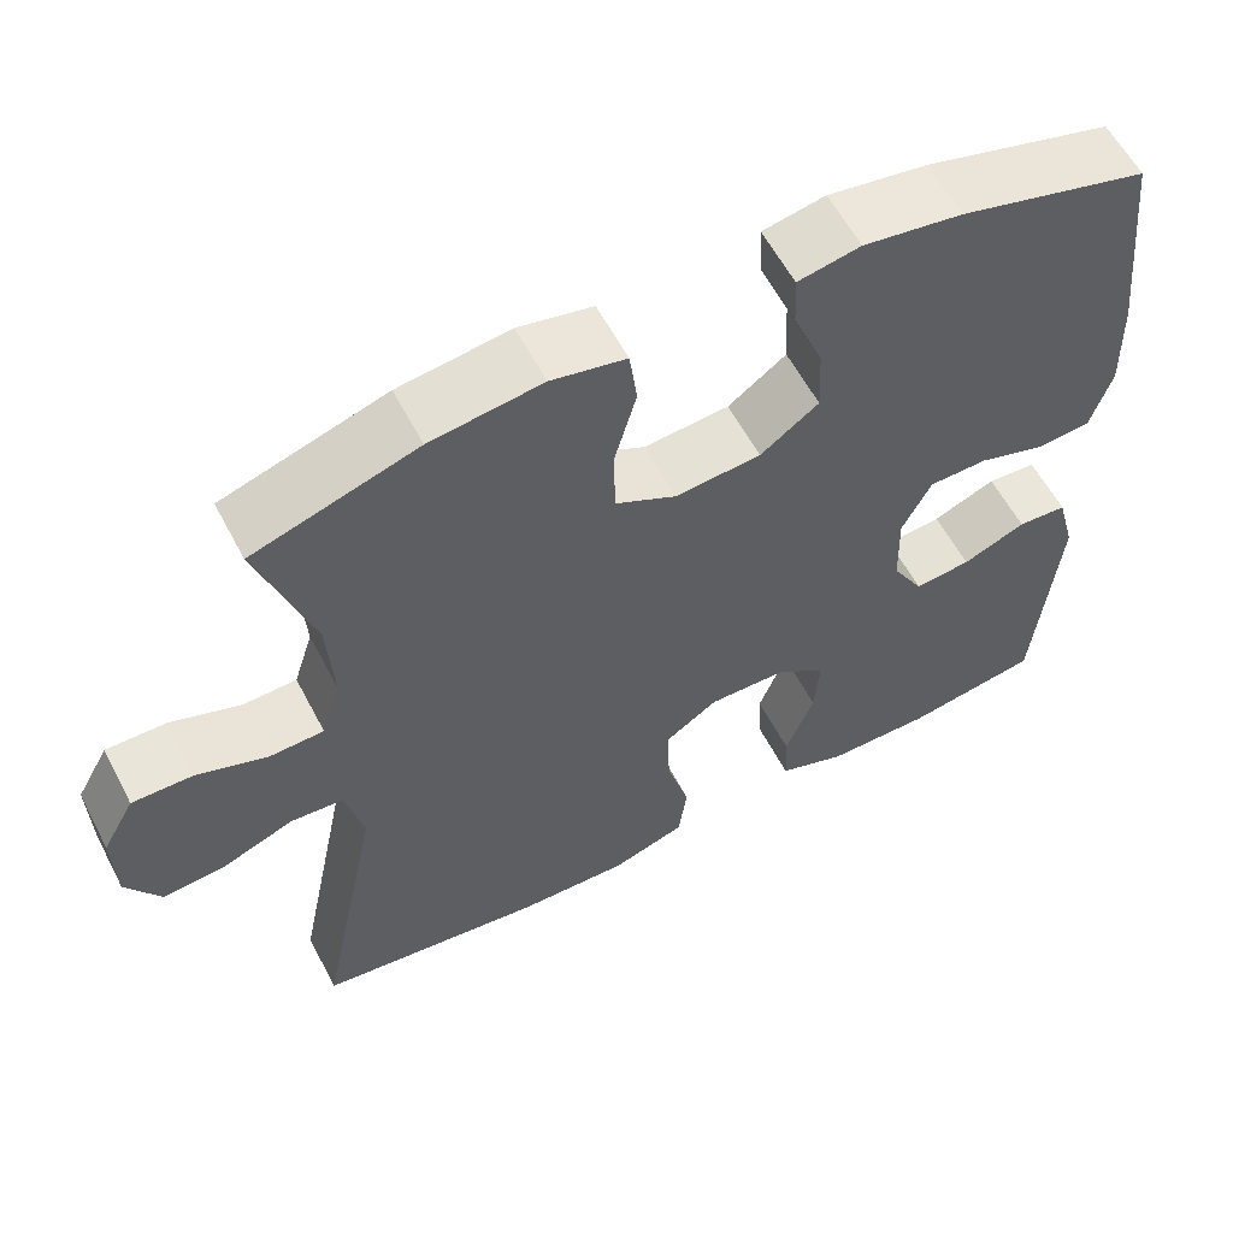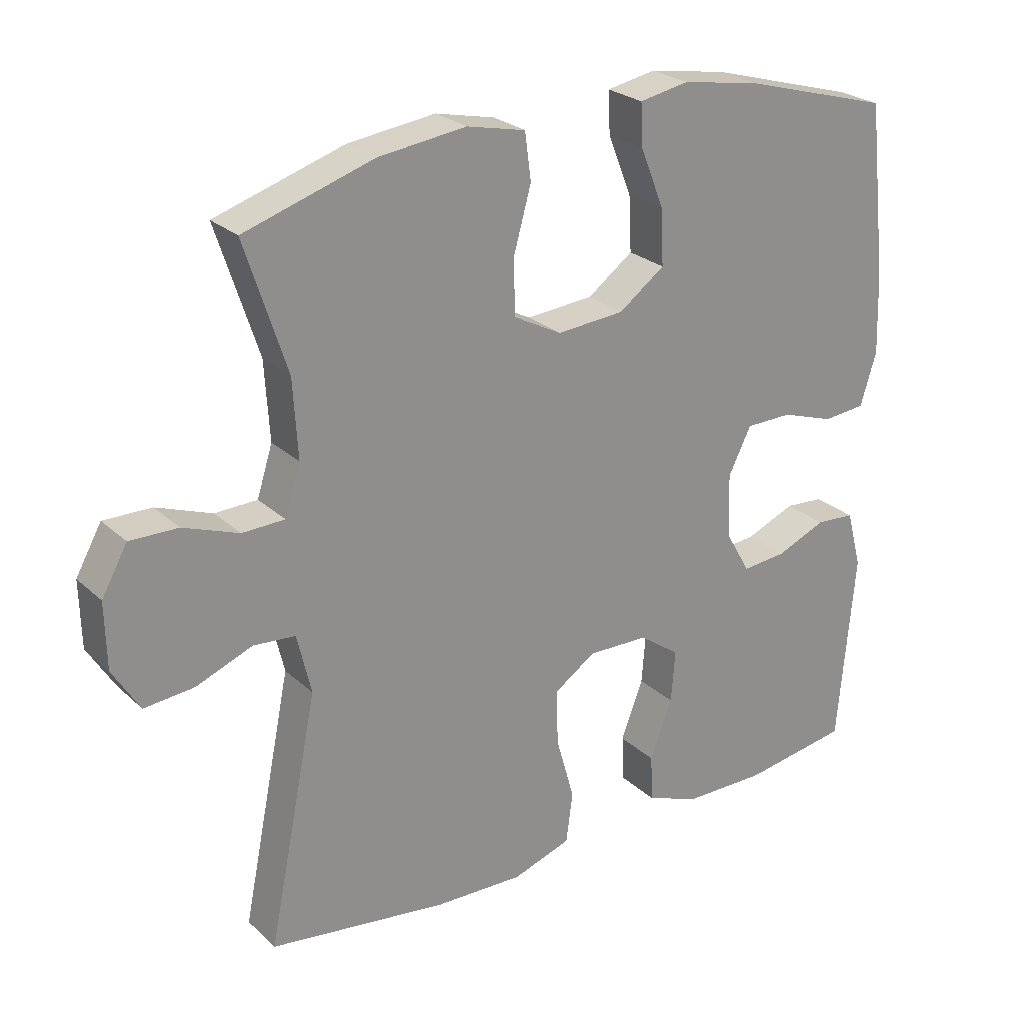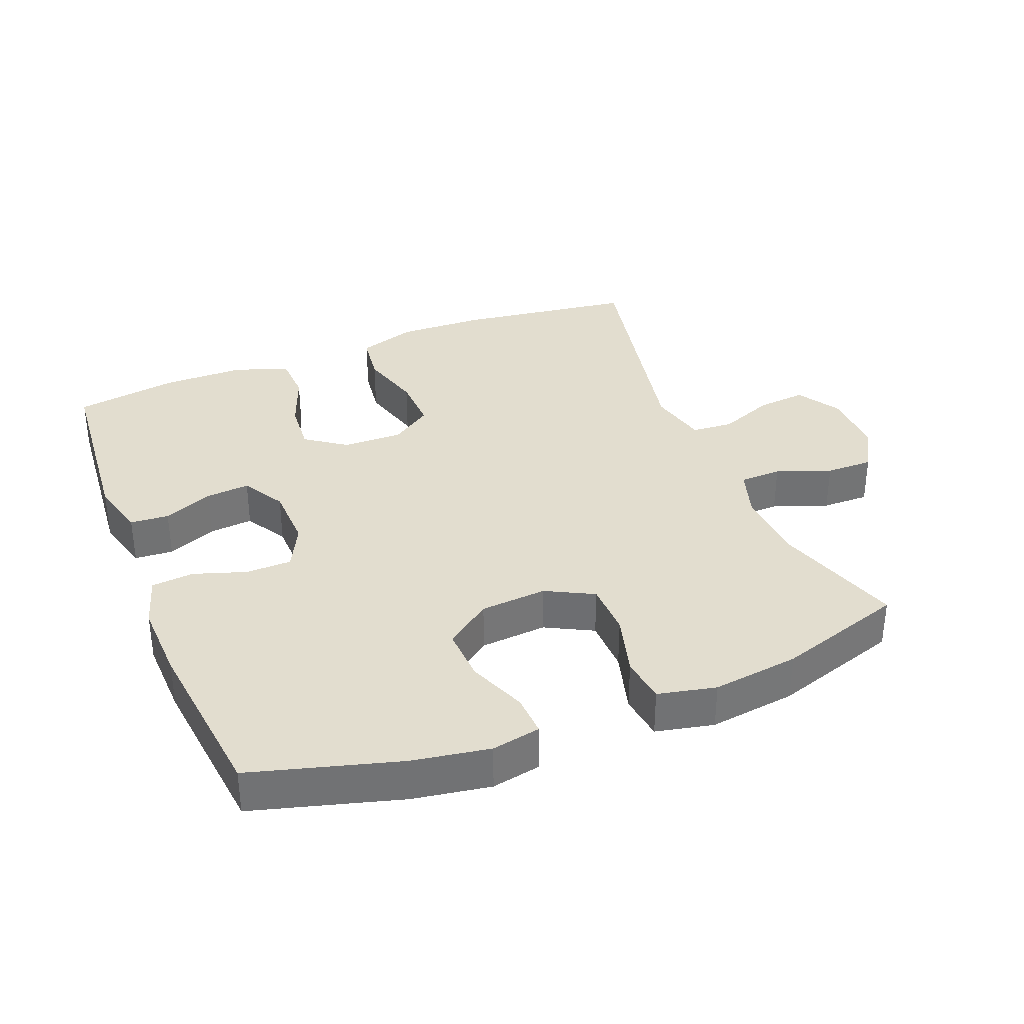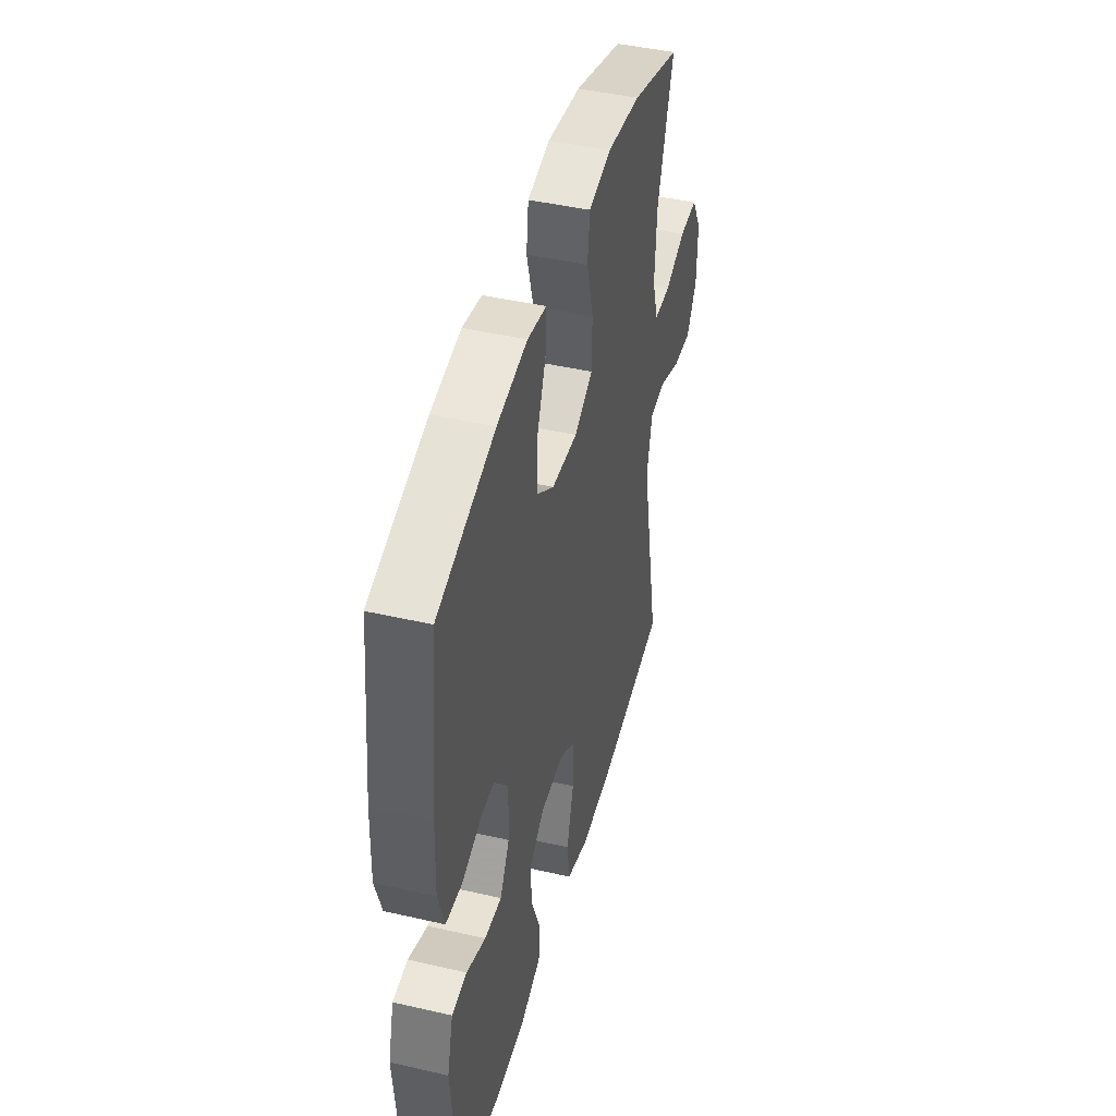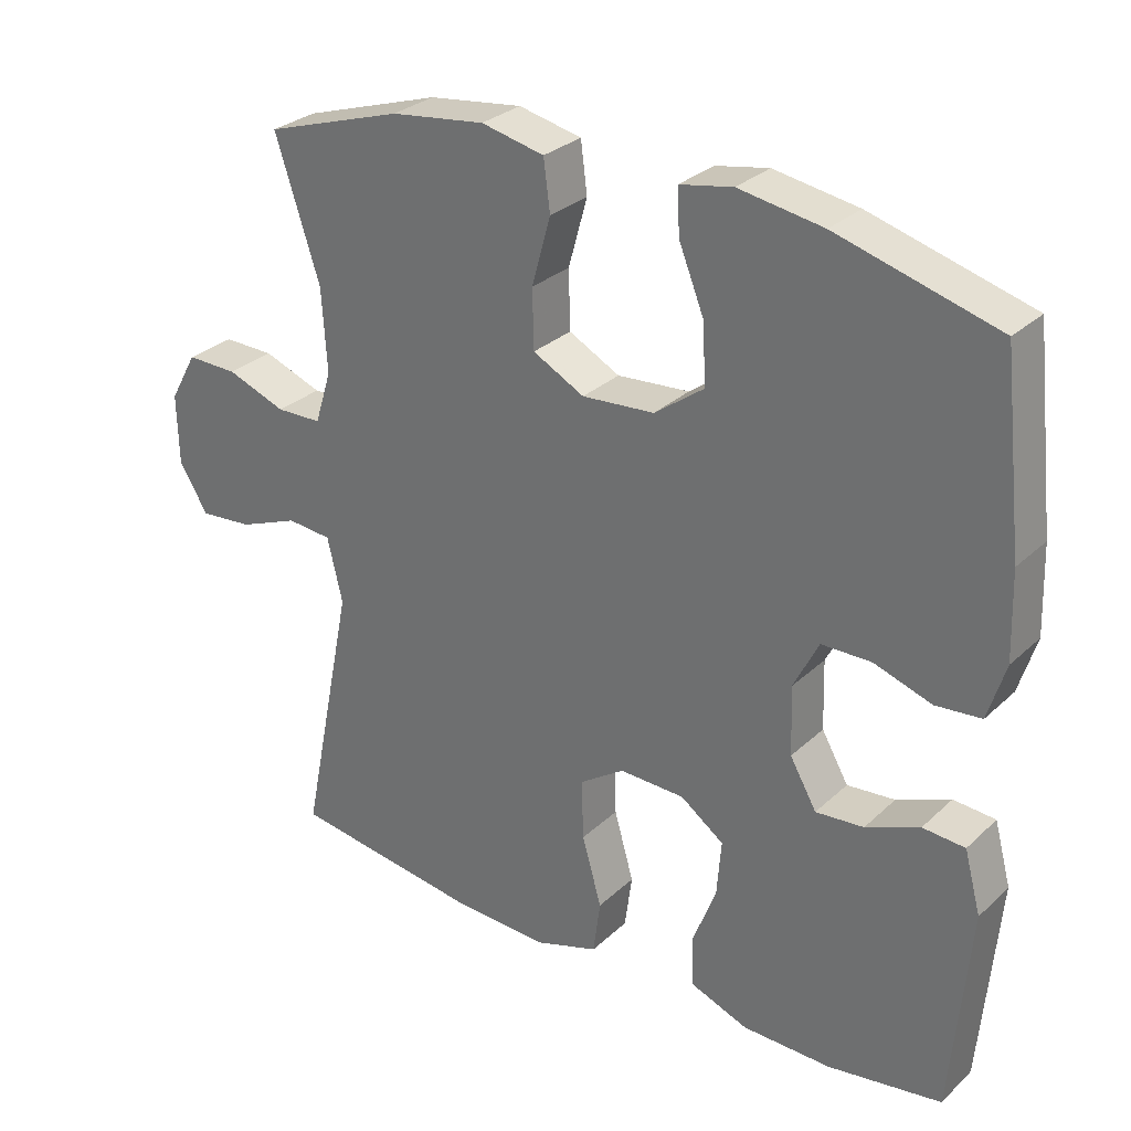
<metadata>
{"format":"obj","ext":"obj","renderer":"f3d","projection":"perspective","resolution":1024,"background":"white","views":[{"elev":59.3,"azim":152.4,"up":"+Z"},{"elev":25.1,"azim":145.2,"up":"+Z"},{"elev":34.9,"azim":-21.7,"up":"+Y"},{"elev":44.6,"azim":-75.0,"up":"+Z"},{"elev":29.4,"azim":-143.1,"up":"+Z"}]}
</metadata>
<code>
v -0.5 0.07 0.5
v -0.279 0.07 0.562
v -0.163 0.07 0.581
v -0.09 0.07 0.567
v -0.093 0.07 0.505
v -0.128 0.07 0.418
v -0.132 0.07 0.336
v -0.064 0.07 0.286
v 0.036 0.07 0.278
v 0.107 0.07 0.315
v 0.109 0.07 0.396
v 0.083 0.07 0.49
v 0.092 0.07 0.559
v 0.179 0.07 0.578
v 0.309 0.07 0.561
v 0.5 0.07 0.5
v 0.438 0.07 0.31
v 0.431 0.07 0.195
v 0.454 0.07 0.122
v 0.517 0.07 0.12
v 0.599 0.07 0.15
v 0.67 0.07 0.151
v 0.708 0.07 0.083
v 0.706 0.07 -0.014
v 0.666 0.07 -0.079
v 0.592 0.07 -0.072
v 0.509 0.07 -0.039
v 0.447 0.07 -0.044
v 0.426 0.07 -0.133
v 0.5 0.07 -0.5
v 0.234 0.07 -0.536
v 0.103 0.07 -0.54
v 0.016 0.07 -0.511
v 0.006 0.07 -0.436
v 0.033 0.07 -0.341
v 0.036 0.07 -0.258
v -0.026 0.07 -0.216
v -0.116 0.07 -0.218
v -0.176 0.07 -0.261
v -0.17 0.07 -0.338
v -0.137 0.07 -0.425
v -0.14 0.07 -0.494
v -0.22 0.07 -0.524
v -0.343 0.07 -0.525
v -0.5 0.07 -0.5
v -0.525 0.07 -0.214
v -0.502 0.07 -0.129
v -0.444 0.07 -0.125
v -0.37 0.07 -0.156
v -0.304 0.07 -0.162
v -0.267 0.07 -0.098
v -0.264 0.07 -0.003
v -0.298 0.07 0.065
v -0.367 0.07 0.066
v -0.446 0.07 0.04
v -0.509 0.07 0.046
v -0.533 0.07 0.124
v -0.529 0.07 0.243
v -0.5 0 0.5
v -0.279 0 0.562
v -0.163 0 0.581
v -0.09 0 0.567
v -0.093 0 0.505
v -0.128 0 0.418
v -0.132 0 0.336
v -0.064 0 0.286
v 0.036 0 0.278
v 0.107 0 0.315
v 0.109 0 0.396
v 0.083 0 0.49
v 0.092 0 0.559
v 0.179 0 0.578
v 0.309 0 0.561
v 0.5 0 0.5
v 0.438 0 0.31
v 0.431 0 0.195
v 0.454 0 0.122
v 0.517 0 0.12
v 0.599 0 0.15
v 0.67 0 0.151
v 0.708 0 0.083
v 0.706 0 -0.014
v 0.666 0 -0.079
v 0.592 0 -0.072
v 0.509 0 -0.039
v 0.447 0 -0.044
v 0.426 0 -0.133
v 0.5 0 -0.5
v 0.234 0 -0.536
v 0.103 0 -0.54
v 0.016 0 -0.511
v 0.006 0 -0.436
v 0.033 0 -0.341
v 0.036 0 -0.258
v -0.026 0 -0.216
v -0.116 0 -0.218
v -0.176 0 -0.261
v -0.17 0 -0.338
v -0.137 0 -0.425
v -0.14 0 -0.494
v -0.22 0 -0.524
v -0.343 0 -0.525
v -0.5 0 -0.5
v -0.525 0 -0.214
v -0.502 0 -0.129
v -0.444 0 -0.125
v -0.37 0 -0.156
v -0.304 0 -0.162
v -0.267 0 -0.098
v -0.264 0 -0.003
v -0.298 0 0.065
v -0.367 0 0.066
v -0.446 0 0.04
v -0.509 0 0.046
v -0.533 0 0.124
v -0.529 0 0.243
f 4 5 6
f 3 4 6
f 2 3 6
f 1 2 6
f 58 1 6
f 57 58 6
f 56 57 6
f 55 56 6
f 54 55 6
f 53 54 6 7
f 52 53 7 8
f 51 52 8 9
f 50 51 9 10
f 47 48 49
f 46 47 49
f 45 46 49
f 44 45 49
f 43 44 49
f 42 43 49
f 41 42 49
f 40 41 49
f 39 40 49 50
f 38 39 50 10
f 33 34 35
f 32 33 35
f 31 32 35
f 30 31 35
f 29 30 35
f 28 29 35 36
f 25 26 27
f 24 25 27
f 23 24 27
f 22 23 27
f 21 22 27
f 20 21 27
f 19 20 27 28
f 28 36 37
f 19 28 37
f 18 19 37
f 15 16 17
f 14 15 17
f 13 14 17
f 12 13 17
f 11 12 17
f 10 11 17 18
f 10 18 37 38
f 64 63 62
f 64 62 61
f 64 61 60
f 64 60 59
f 64 59 116
f 64 116 115
f 64 115 114
f 64 114 113
f 64 113 112
f 65 64 112 111
f 66 65 111 110
f 67 66 110 109
f 68 67 109 108
f 107 106 105
f 107 105 104
f 107 104 103
f 107 103 102
f 107 102 101
f 107 101 100
f 107 100 99
f 107 99 98
f 108 107 98 97
f 68 108 97 96
f 93 92 91
f 93 91 90
f 93 90 89
f 93 89 88
f 93 88 87
f 94 93 87 86
f 85 84 83
f 85 83 82
f 85 82 81
f 85 81 80
f 85 80 79
f 85 79 78
f 86 85 78 77
f 95 94 86
f 95 86 77
f 95 77 76
f 75 74 73
f 75 73 72
f 75 72 71
f 75 71 70
f 75 70 69
f 76 75 69 68
f 96 95 76 68
f 1 59 60 2
f 2 60 61 3
f 3 61 62 4
f 4 62 63 5
f 5 63 64 6
f 6 64 65 7
f 7 65 66 8
f 8 66 67 9
f 9 67 68 10
f 10 68 69 11
f 11 69 70 12
f 12 70 71 13
f 13 71 72 14
f 14 72 73 15
f 15 73 74 16
f 16 74 75 17
f 17 75 76 18
f 18 76 77 19
f 19 77 78 20
f 20 78 79 21
f 21 79 80 22
f 22 80 81 23
f 23 81 82 24
f 24 82 83 25
f 25 83 84 26
f 26 84 85 27
f 27 85 86 28
f 28 86 87 29
f 29 87 88 30
f 30 88 89 31
f 31 89 90 32
f 32 90 91 33
f 33 91 92 34
f 34 92 93 35
f 35 93 94 36
f 36 94 95 37
f 37 95 96 38
f 38 96 97 39
f 39 97 98 40
f 40 98 99 41
f 41 99 100 42
f 42 100 101 43
f 43 101 102 44
f 44 102 103 45
f 45 103 104 46
f 46 104 105 47
f 47 105 106 48
f 48 106 107 49
f 49 107 108 50
f 50 108 109 51
f 51 109 110 52
f 52 110 111 53
f 53 111 112 54
f 54 112 113 55
f 55 113 114 56
f 56 114 115 57
f 57 115 116 58
f 58 116 59 1

</code>
